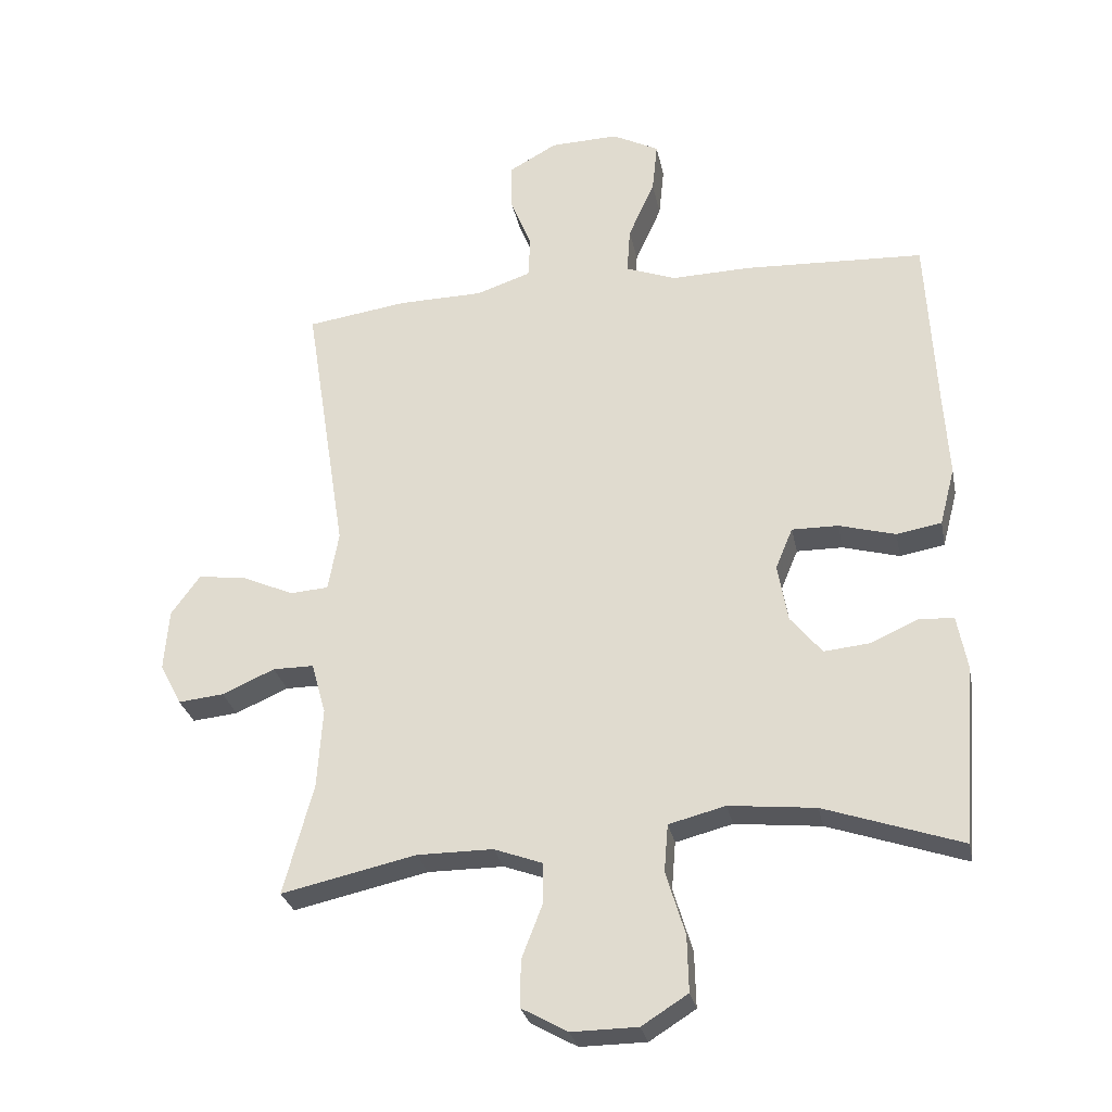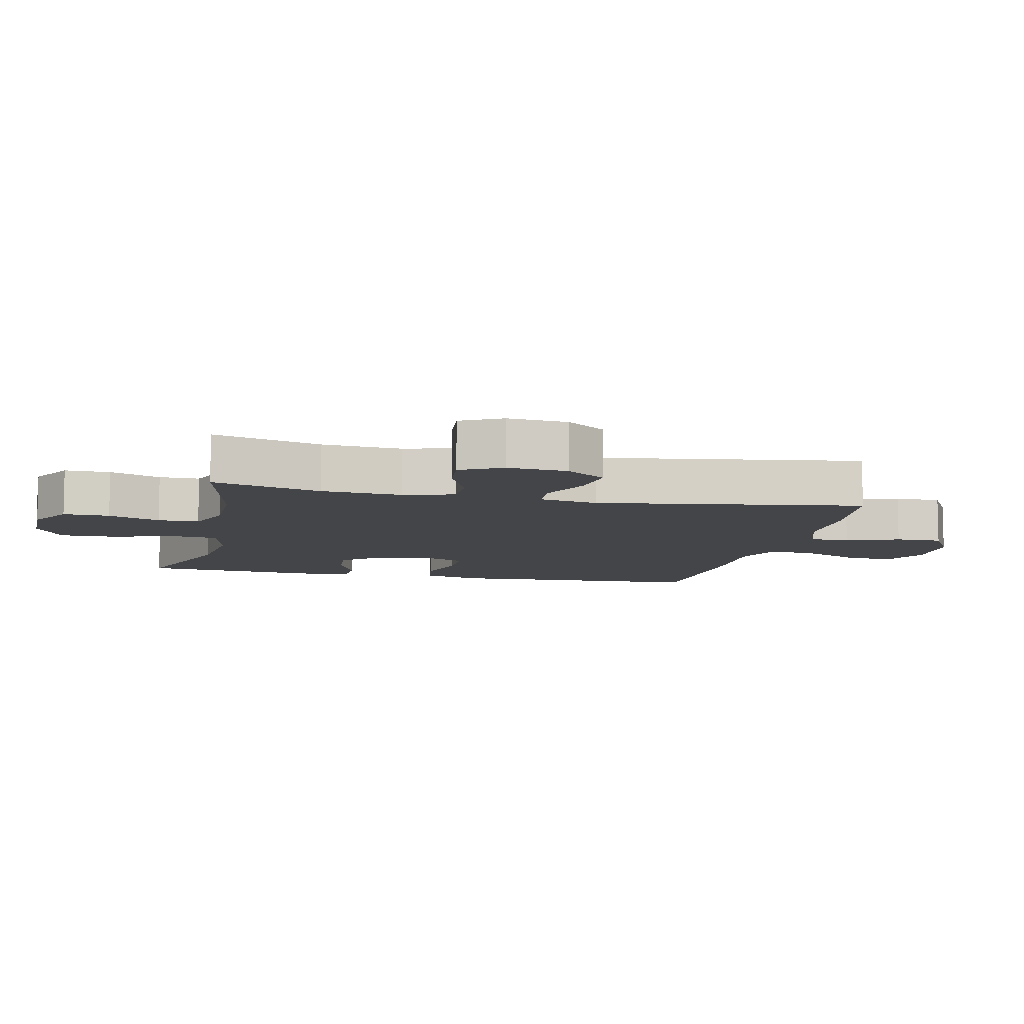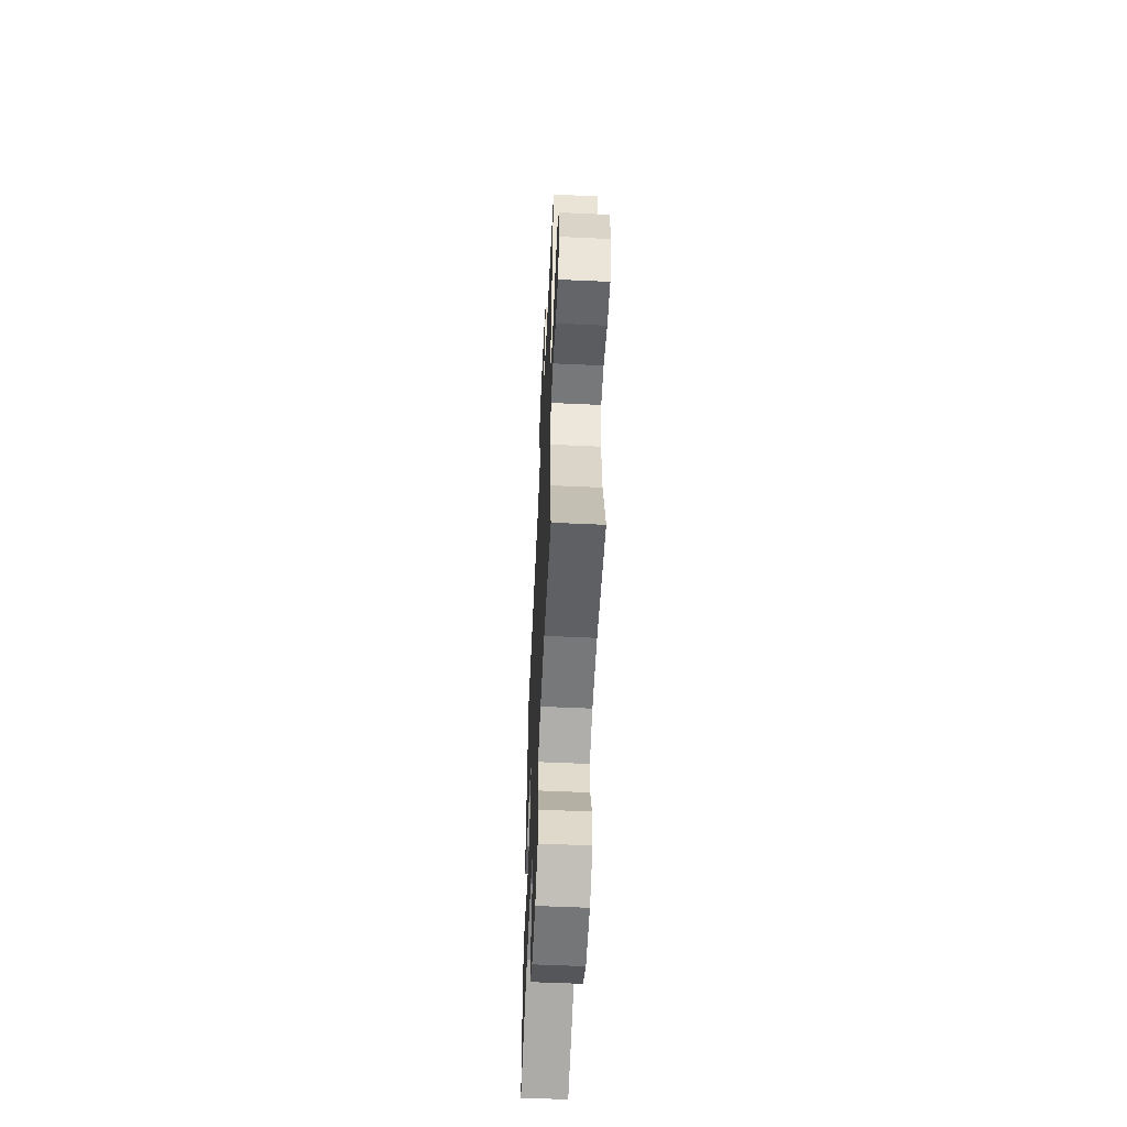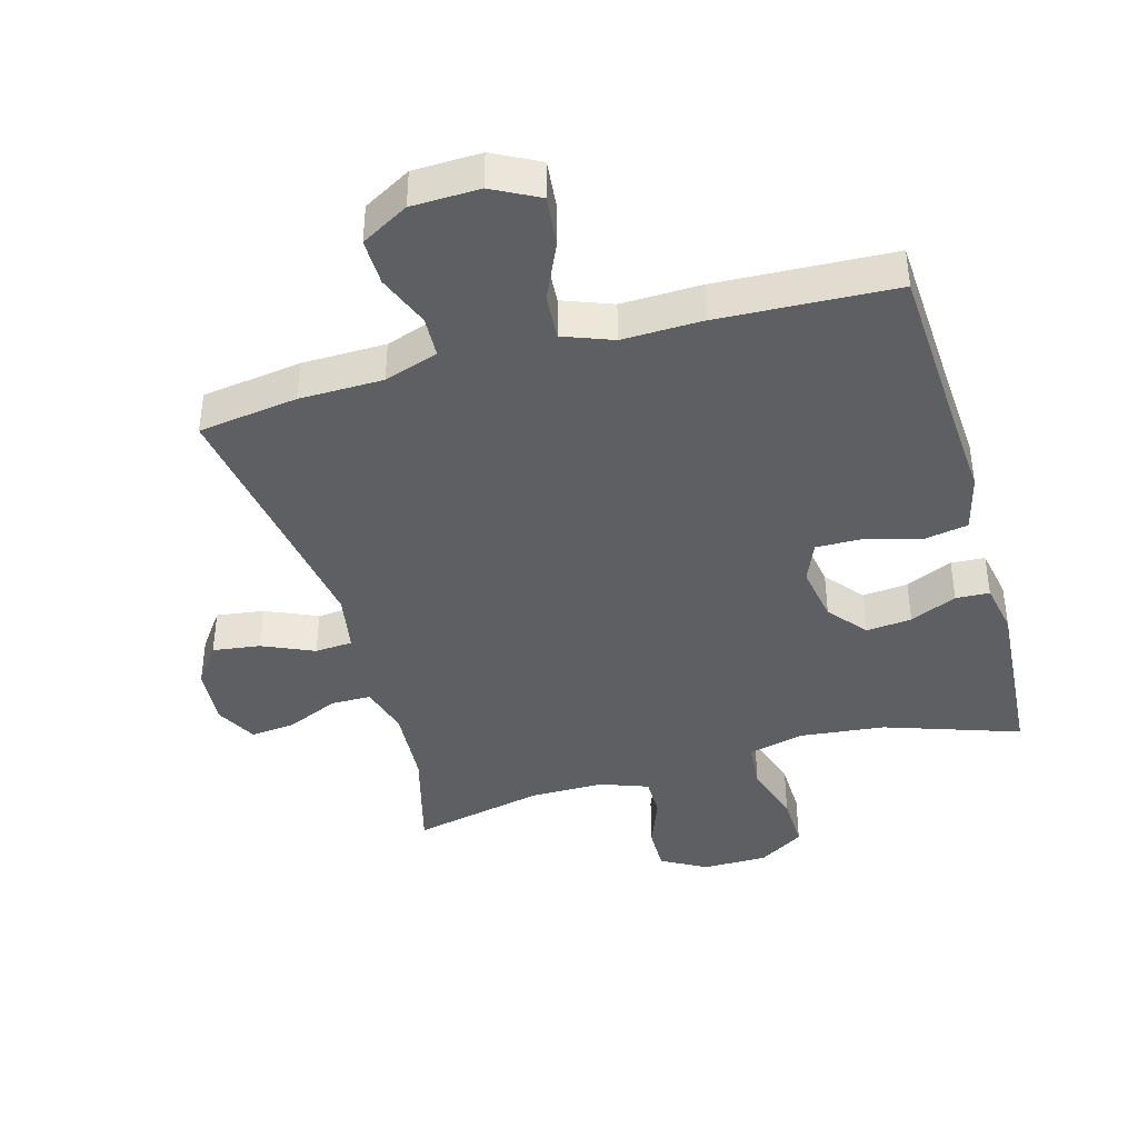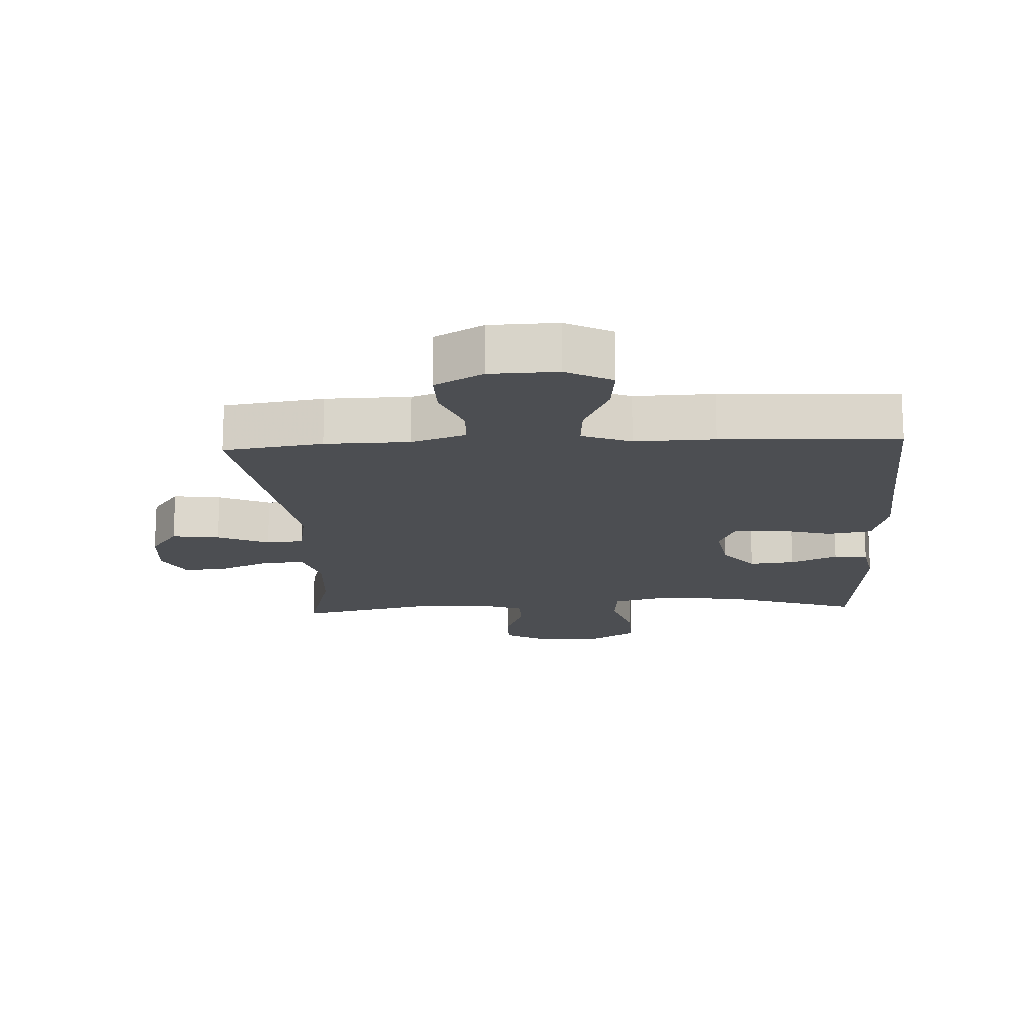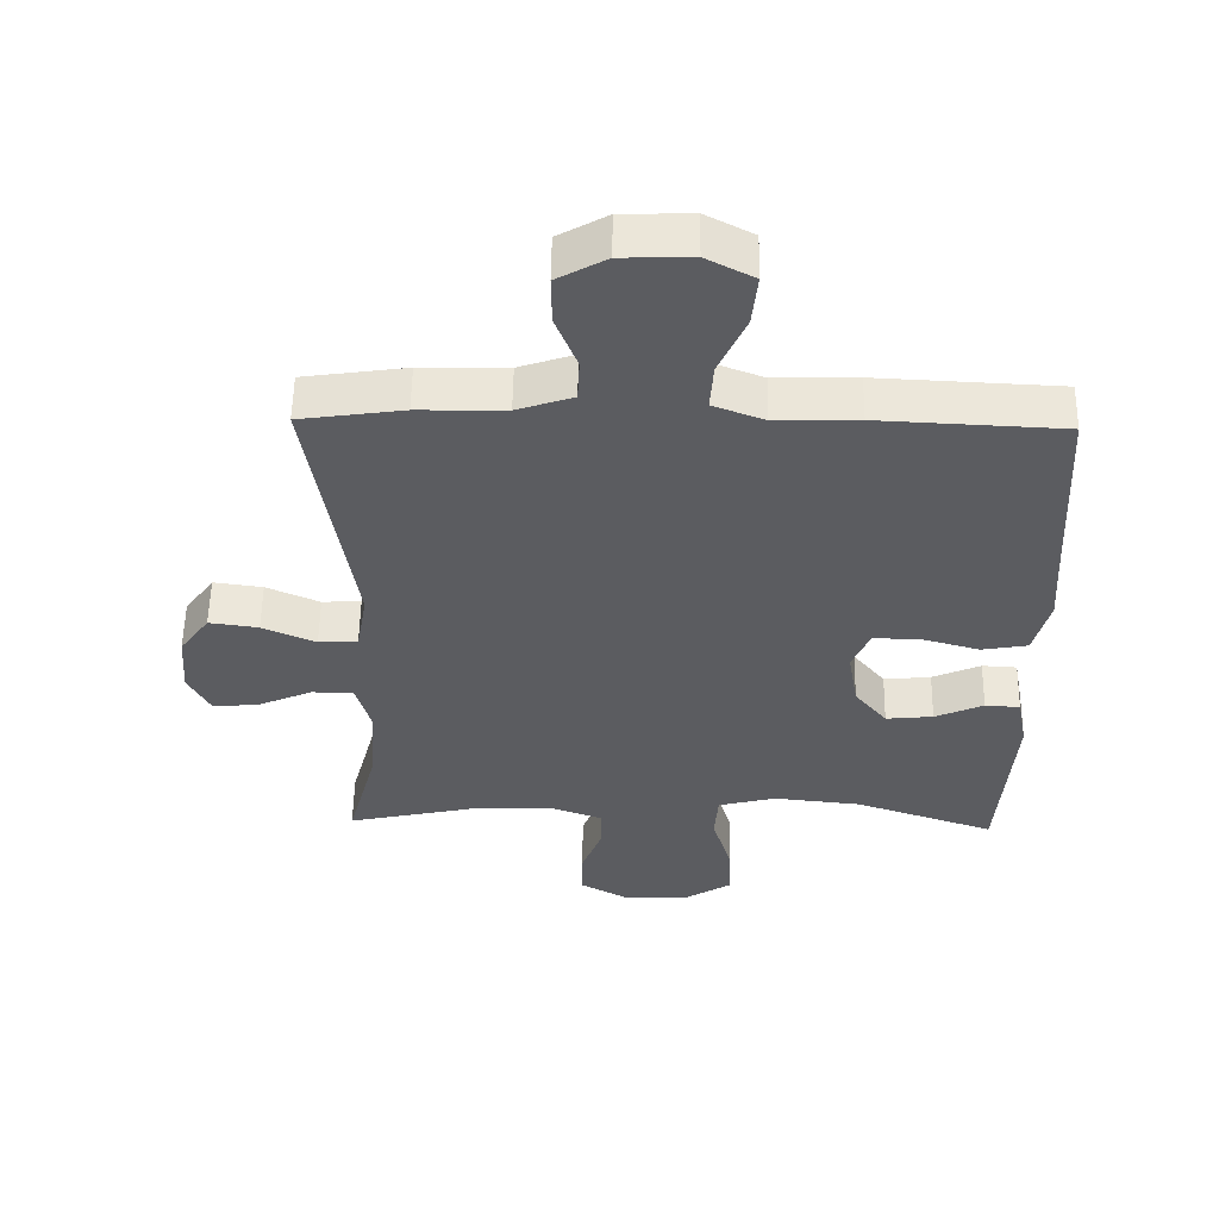
<metadata>
{"format":"obj","ext":"obj","renderer":"f3d","projection":"perspective","resolution":1024,"background":"white","views":[{"elev":-28.5,"azim":11.3,"up":"+Z"},{"elev":-8.7,"azim":-102.8,"up":"+Y"},{"elev":-57.4,"azim":-92.7,"up":"+Z"},{"elev":-40.9,"azim":15.8,"up":"+Y"},{"elev":-16.5,"azim":3.0,"up":"+Y"},{"elev":55.0,"azim":0.9,"up":"+Z"}]}
</metadata>
<code>
v -0.5 0.07 0.5
v -0.347 0.07 0.522
v -0.218 0.07 0.524
v -0.135 0.07 0.552
v -0.132 0.07 0.615
v -0.164 0.07 0.696
v -0.165 0.07 0.768
v -0.092 0.07 0.809
v 0.012 0.07 0.812
v 0.083 0.07 0.775
v 0.075 0.07 0.698
v 0.035 0.07 0.609
v 0.03 0.07 0.539
v 0.106 0.07 0.51
v 0.228 0.07 0.513
v 0.5 0.07 0.5
v 0.514 0.07 0.231
v 0.522 0.07 0.101
v 0.499 0.07 0.013
v 0.431 0.07 0.001
v 0.345 0.07 0.025
v 0.275 0.07 0.026
v 0.249 0.07 -0.036
v 0.264 0.07 -0.124
v 0.312 0.07 -0.183
v 0.382 0.07 -0.176
v 0.454 0.07 -0.144
v 0.506 0.07 -0.147
v 0.521 0.07 -0.227
v 0.5 0.07 -0.5
v 0.292 0.07 -0.429
v 0.161 0.07 -0.415
v 0.075 0.07 -0.437
v 0.069 0.07 -0.509
v 0.098 0.07 -0.605
v 0.1 0.07 -0.69
v 0.03 0.07 -0.734
v -0.07 0.07 -0.735
v -0.14 0.07 -0.696
v -0.139 0.07 -0.625
v -0.108 0.07 -0.545
v -0.108 0.07 -0.482
v -0.181 0.07 -0.455
v -0.296 0.07 -0.455
v -0.5 0.07 -0.5
v -0.455 0.07 -0.333
v -0.447 0.07 -0.21
v -0.469 0.07 -0.132
v -0.531 0.07 -0.132
v -0.611 0.07 -0.167
v -0.68 0.07 -0.174
v -0.713 0.07 -0.111
v -0.706 0.07 -0.018
v -0.662 0.07 0.043
v -0.589 0.07 0.033
v -0.51 0.07 -0.002
v -0.452 0.07 0.002
v -0.436 0.07 0.092
v -0.5 0 0.5
v -0.347 0 0.522
v -0.218 0 0.524
v -0.135 0 0.552
v -0.132 0 0.615
v -0.164 0 0.696
v -0.165 0 0.768
v -0.092 0 0.809
v 0.012 0 0.812
v 0.083 0 0.775
v 0.075 0 0.698
v 0.035 0 0.609
v 0.03 0 0.539
v 0.106 0 0.51
v 0.228 0 0.513
v 0.5 0 0.5
v 0.514 0 0.231
v 0.522 0 0.101
v 0.499 0 0.013
v 0.431 0 0.001
v 0.345 0 0.025
v 0.275 0 0.026
v 0.249 0 -0.036
v 0.264 0 -0.124
v 0.312 0 -0.183
v 0.382 0 -0.176
v 0.454 0 -0.144
v 0.506 0 -0.147
v 0.521 0 -0.227
v 0.5 0 -0.5
v 0.292 0 -0.429
v 0.161 0 -0.415
v 0.075 0 -0.437
v 0.069 0 -0.509
v 0.098 0 -0.605
v 0.1 0 -0.69
v 0.03 0 -0.734
v -0.07 0 -0.735
v -0.14 0 -0.696
v -0.139 0 -0.625
v -0.108 0 -0.545
v -0.108 0 -0.482
v -0.181 0 -0.455
v -0.296 0 -0.455
v -0.5 0 -0.5
v -0.455 0 -0.333
v -0.447 0 -0.21
v -0.469 0 -0.132
v -0.531 0 -0.132
v -0.611 0 -0.167
v -0.68 0 -0.174
v -0.713 0 -0.111
v -0.706 0 -0.018
v -0.662 0 0.043
v -0.589 0 0.033
v -0.51 0 -0.002
v -0.452 0 0.002
v -0.436 0 0.092
f 53 54 55 56
f 53 56 57
f 52 53 57
f 49 50 51 52
f 48 49 52 57
f 47 48 57 58
f 44 45 46
f 43 44 46 47
f 42 43 47 58
f 38 39 40 41
f 38 41 42
f 37 38 42
f 34 35 36 37
f 33 34 37 42
f 32 33 42 58
f 28 29 30 31
f 26 27 28 31
f 25 26 31 32
f 24 25 32 58
f 18 19 20 21
f 17 18 21 22
f 14 15 16 17
f 13 14 17 22
f 9 10 11 12
f 9 12 13
f 8 9 13
f 5 6 7 8
f 4 5 8 13
f 3 4 13 22
f 23 24 58 1
f 3 22 23
f 1 2 3 23
f 114 113 112 111
f 115 114 111
f 115 111 110
f 110 109 108 107
f 115 110 107 106
f 116 115 106 105
f 104 103 102
f 105 104 102 101
f 116 105 101 100
f 99 98 97 96
f 100 99 96
f 100 96 95
f 95 94 93 92
f 100 95 92 91
f 116 100 91 90
f 89 88 87 86
f 89 86 85 84
f 90 89 84 83
f 116 90 83 82
f 79 78 77 76
f 80 79 76 75
f 75 74 73 72
f 80 75 72 71
f 70 69 68 67
f 71 70 67
f 71 67 66
f 66 65 64 63
f 71 66 63 62
f 80 71 62 61
f 59 116 82 81
f 81 80 61
f 81 61 60 59
f 1 59 60 2
f 2 60 61 3
f 3 61 62 4
f 4 62 63 5
f 5 63 64 6
f 6 64 65 7
f 7 65 66 8
f 8 66 67 9
f 9 67 68 10
f 10 68 69 11
f 11 69 70 12
f 12 70 71 13
f 13 71 72 14
f 14 72 73 15
f 15 73 74 16
f 16 74 75 17
f 17 75 76 18
f 18 76 77 19
f 19 77 78 20
f 20 78 79 21
f 21 79 80 22
f 22 80 81 23
f 23 81 82 24
f 24 82 83 25
f 25 83 84 26
f 26 84 85 27
f 27 85 86 28
f 28 86 87 29
f 29 87 88 30
f 30 88 89 31
f 31 89 90 32
f 32 90 91 33
f 33 91 92 34
f 34 92 93 35
f 35 93 94 36
f 36 94 95 37
f 37 95 96 38
f 38 96 97 39
f 39 97 98 40
f 40 98 99 41
f 41 99 100 42
f 42 100 101 43
f 43 101 102 44
f 44 102 103 45
f 45 103 104 46
f 46 104 105 47
f 47 105 106 48
f 48 106 107 49
f 49 107 108 50
f 50 108 109 51
f 51 109 110 52
f 52 110 111 53
f 53 111 112 54
f 54 112 113 55
f 55 113 114 56
f 56 114 115 57
f 57 115 116 58
f 58 116 59 1

</code>
